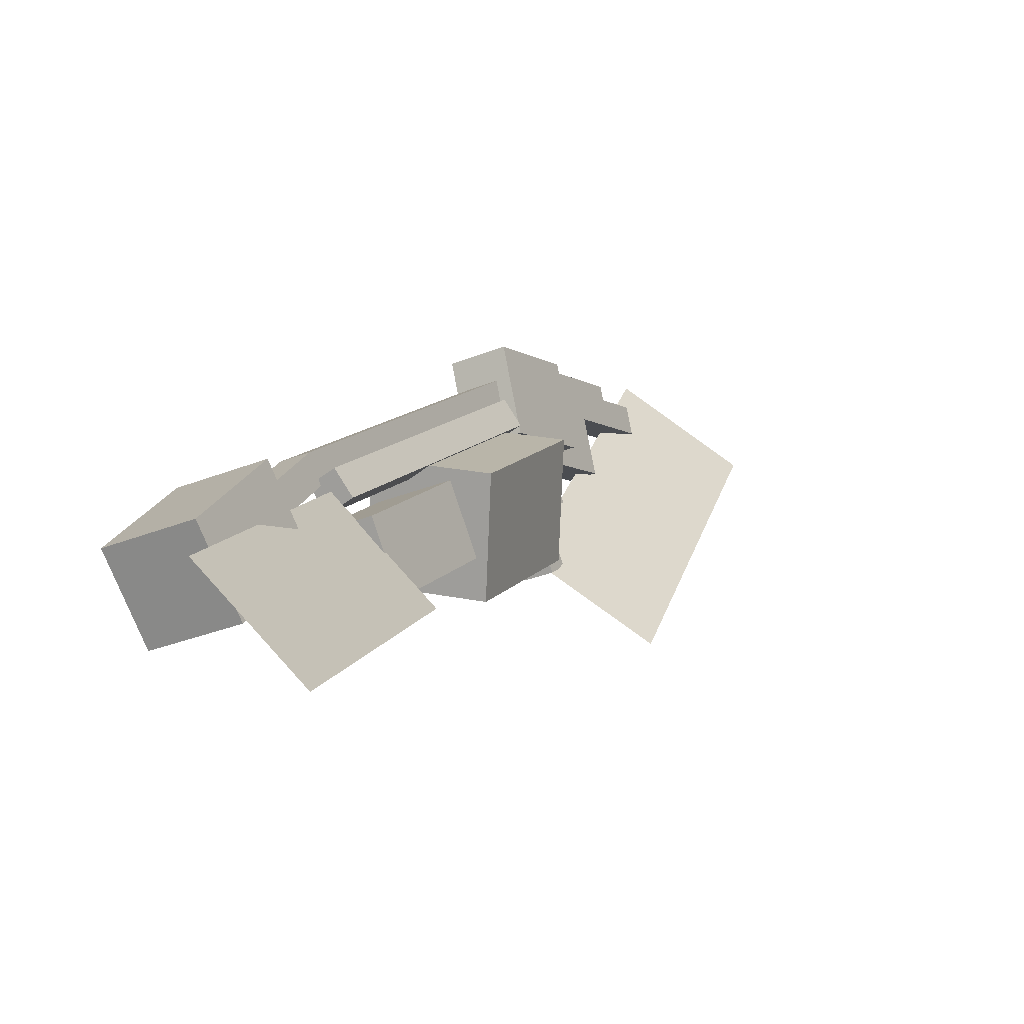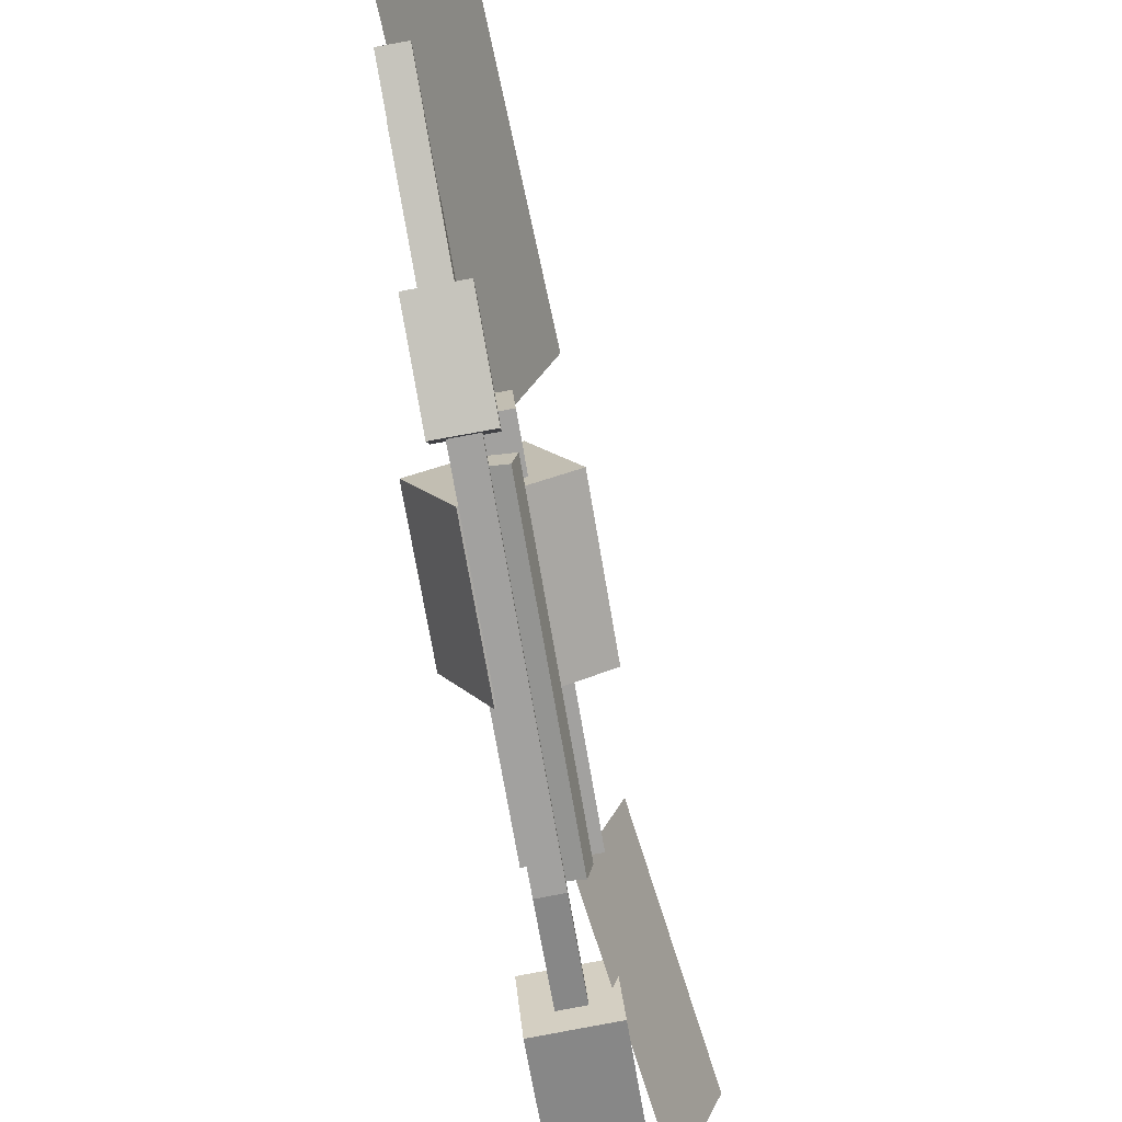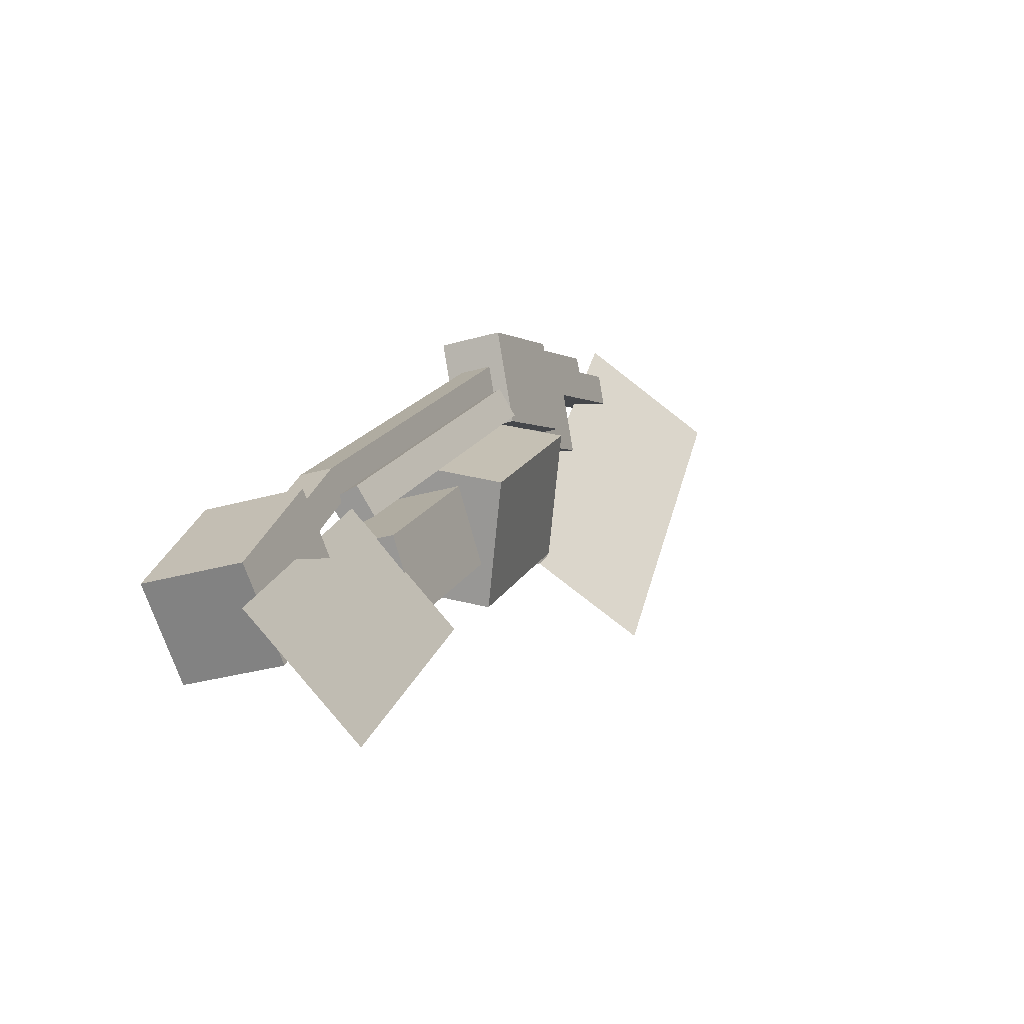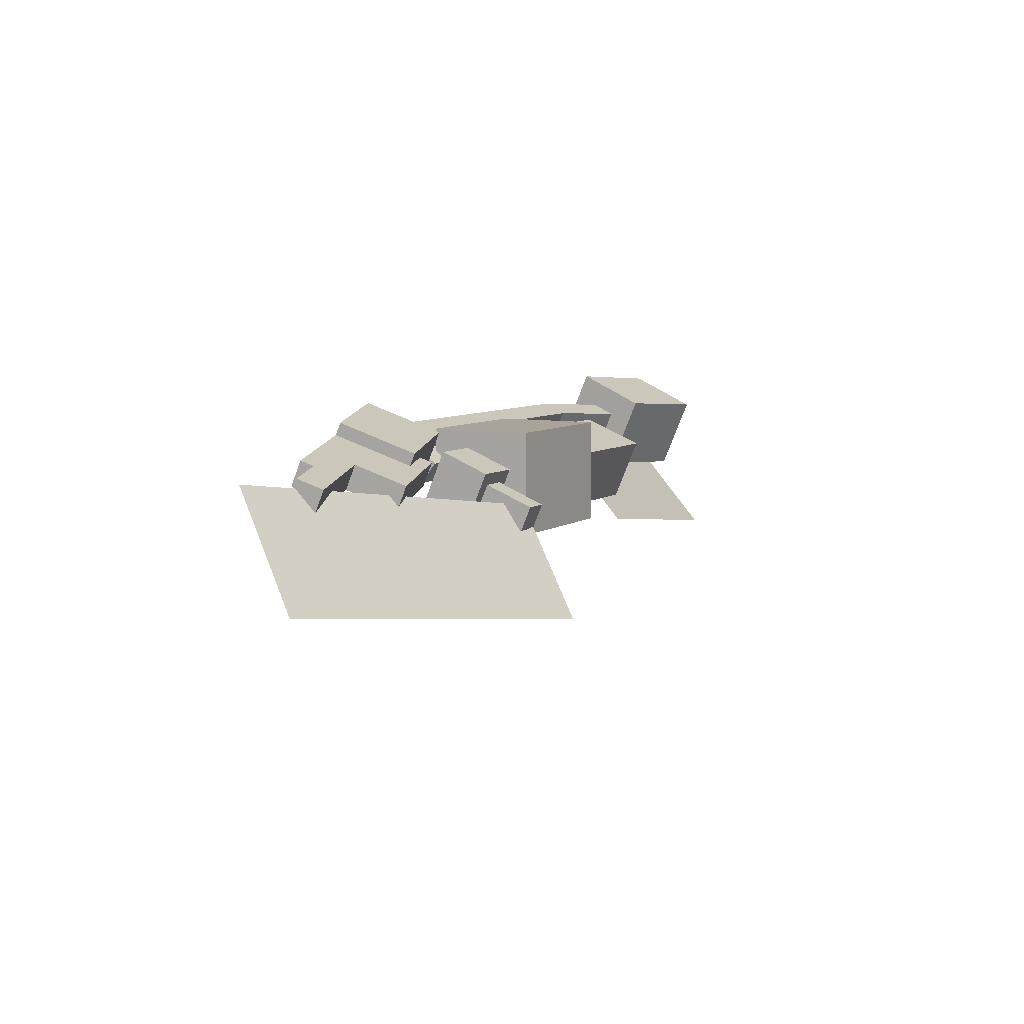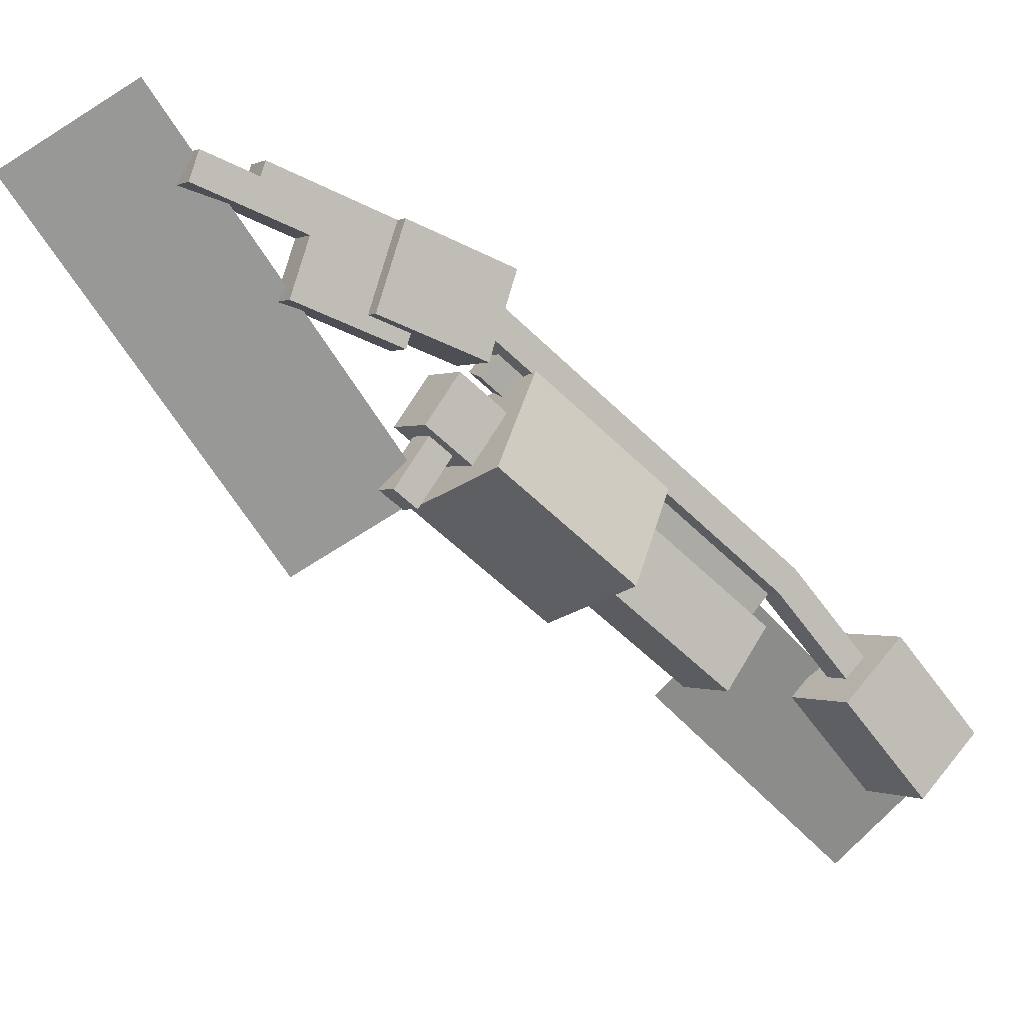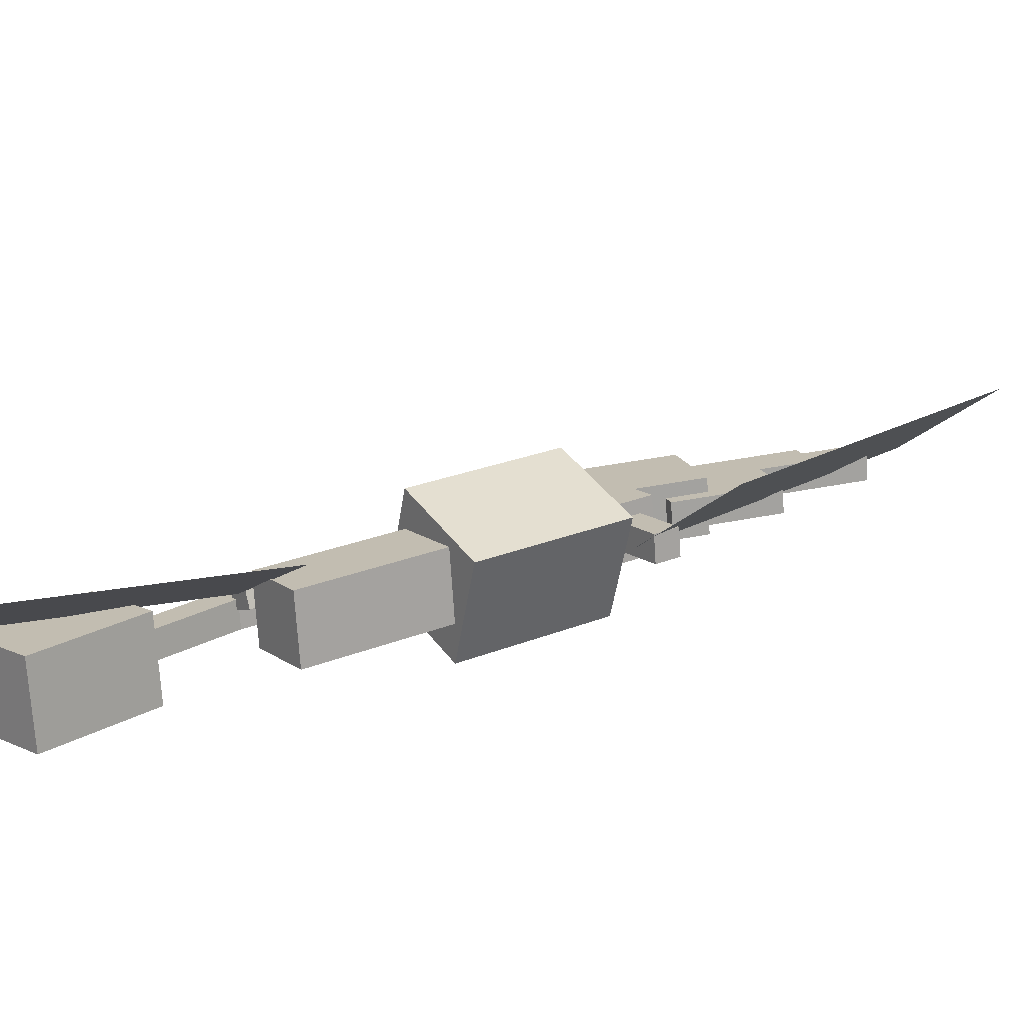
<metadata>
{"format":"obj","ext":"obj","renderer":"f3d","projection":"perspective","resolution":1024,"background":"white","views":[{"elev":-26.2,"azim":-132.8,"up":"+Z"},{"elev":73.2,"azim":-172.5,"up":"+Z"},{"elev":-21.2,"azim":-137.9,"up":"+Z"},{"elev":-53.5,"azim":71.5,"up":"+Y"},{"elev":-3.1,"azim":77.4,"up":"+Z"},{"elev":-69.7,"azim":-68.8,"up":"+Z"}]}
</metadata>
<code>
o cube
v 0.07598 2.367 -0.9914
v 0.08896 2.314 -1.068
v 0.4306 1.351 -0.2393
v 0.4436 1.299 -0.316
v -0.0003683 2.286 -1.064
v -0.01334 2.338 -0.9873
v 0.3542 1.271 -0.3119
v 0.3413 1.323 -0.2352
f 1 3 2
f 3 4 2
f 5 7 6
f 7 8 6
f 6 8 1
f 8 3 1
f 2 4 5
f 4 7 5
o cube
v 0.4623 1.417 -0.1646
v 0.4766 1.333 -0.4326
v 0.5745 1.078 -0.05195
v 0.5888 0.9937 -0.3199
v 0.2979 1.277 -0.4244
v 0.2836 1.361 -0.1564
v 0.4101 0.9373 -0.3118
v 0.3959 1.022 -0.04378
f 9 11 10
f 11 12 10
f 13 15 14
f 15 16 14
f 13 14 10
f 14 9 10
f 16 15 11
f 15 12 11
f 14 16 9
f 16 11 9
f 10 12 13
f 12 15 13
o cube
v 0.5299 1.064 -0.04991
v 0.537 1.022 -0.1839
v 0.6561 0.6817 0.07683
v 0.6633 0.6396 -0.05716
v 0.4477 0.9935 -0.1798
v 0.4405 1.036 -0.04582
v 0.5739 0.6114 -0.05307
v 0.5668 0.6535 0.08092
f 17 19 18
f 19 20 18
f 21 23 22
f 23 24 22
f 24 23 19
f 23 20 19
f 22 24 17
f 24 19 17
f 18 20 21
f 20 23 21
o cube
v 0.4949 1.149 -0.2261
v 0.5044 1.093 -0.4048
v 0.6071 0.8094 -0.1135
v 0.6167 0.7533 -0.2921
v 0.4151 1.065 -0.4007
v 0.4056 1.121 -0.2221
v 0.5273 0.7251 -0.2881
v 0.5178 0.7813 -0.1094
f 25 27 26
f 27 28 26
f 29 31 30
f 31 32 30
f 29 30 26
f 30 25 26
f 32 31 27
f 31 28 27
f 26 28 29
f 28 31 29
o cube
v -0.01479 2.616 -1.256
v 0.002391 2.552 -1.323
v 0.07598 2.367 -0.9914
v 0.09316 2.302 -1.058
v -0.08693 2.524 -1.318
v -0.1041 2.588 -1.252
v 0.003833 2.274 -1.054
v -0.01334 2.338 -0.9873
f 33 35 34
f 35 36 34
f 37 39 38
f 39 40 38
f 38 40 33
f 40 35 33
f 34 36 37
f 36 39 37
o cube
v -0.04475 2.989 -1.492
v 0.00678 2.797 -1.691
v 0.05736 2.708 -1.194
v 0.1089 2.516 -1.393
v -0.2612 2.712 -1.679
v -0.3127 2.904 -1.48
v -0.1591 2.431 -1.381
v -0.2106 2.624 -1.182
f 41 43 42
f 43 44 42
f 45 47 46
f 47 48 46
f 45 46 42
f 46 41 42
f 48 47 43
f 47 44 43
f 46 48 41
f 48 43 41
f 42 44 45
f 44 47 45
o cube
v 0.03066 2.302 -1.058
v 0.02007 2.244 -1.131
v 0.3473 1.395 -0.386
v 0.3367 1.337 -0.4591
v -0.06957 2.23 -1.107
v -0.05898 2.288 -1.034
v 0.2471 1.324 -0.4353
v 0.2576 1.381 -0.3622
f 49 51 50
f 51 52 50
f 53 55 54
f 55 56 54
f 53 54 50
f 54 49 50
f 56 55 51
f 55 52 51
f 54 56 49
f 56 51 49
f 50 52 53
f 52 55 53
o cube
v 0.2342 1.924 -0.7643
v 0.4188 1.773 -1.054
v 0.3861 1.488 -0.442
v 0.5708 1.338 -0.7318
v 0.1086 1.589 -1.156
v -0.07608 1.739 -0.8666
v 0.2606 1.154 -0.8341
v 0.0759 1.304 -0.5443
f 57 59 58
f 59 60 58
f 61 63 62
f 63 64 62
f 61 62 58
f 62 57 58
f 64 63 59
f 63 60 59
f 62 64 57
f 64 59 57
f 58 60 61
f 60 63 61
o cube
v 0.1275 2.256 -1.165
v 0.1599 2.125 -1.357
v 0.2668 1.857 -0.8696
v 0.2993 1.726 -1.061
v -0.06337 2.055 -1.347
v -0.09581 2.186 -1.155
v 0.07594 1.656 -1.051
v 0.04351 1.787 -0.8593
f 65 67 66
f 67 68 66
f 69 71 70
f 71 72 70
f 69 70 66
f 70 65 66
f 70 72 65
f 72 67 65
f 66 68 69
f 68 71 69
o cube
v 0.3997 1.402 -0.5654
v 0.4257 1.297 -0.7188
v 0.4504 1.257 -0.458
v 0.4763 1.152 -0.6114
v 0.247 1.241 -0.7107
v 0.2211 1.345 -0.5572
v 0.2977 1.096 -0.6032
v 0.2717 1.2 -0.4498
f 73 75 74
f 75 76 74
f 77 79 78
f 79 80 78
f 77 78 74
f 78 73 74
f 80 79 75
f 79 76 75
f 78 80 73
f 80 75 73
f 74 76 77
f 76 79 77
o cube
v 0.3937 1.247 -0.6899
v 0.4196 1.142 -0.8434
v 0.419 1.174 -0.6362
v 0.4449 1.07 -0.7897
v 0.3303 1.114 -0.8393
v 0.3043 1.219 -0.6858
v 0.3556 1.041 -0.7856
v 0.3297 1.146 -0.6321
f 81 83 82
f 83 84 82
f 85 87 86
f 87 88 86
f 85 86 82
f 86 81 82
f 88 87 83
f 87 84 83
f 86 88 81
f 88 83 81
f 82 84 85
f 84 87 85
o cube
v 0.6585 0.6677 0.03217
v 0.6633 0.6396 -0.05716
v 0.7146 0.4979 0.0885
v 0.7194 0.4698 -0.0008307
v 0.5739 0.6114 -0.05307
v 0.5692 0.6395 0.03626
v 0.6301 0.4416 0.003259
v 0.6253 0.4697 0.09258
f 89 91 90
f 91 92 90
f 93 95 94
f 95 96 94
f 93 94 90
f 94 89 90
f 96 95 91
f 95 92 91
f 94 96 89
f 96 91 89
f 90 92 93
f 92 95 93
o cube
v -0.4056 2.983 -1.636
v -0.4056 2.983 -1.636
v -0.01951 2.266 -1.082
v -0.01946 2.266 -1.082
v -0.5148 2.698 -1.928
v -0.5148 2.698 -1.928
v -0.1287 1.982 -1.374
v -0.1287 1.982 -1.374
f 102 104 97
f 104 99 97
o cube
v 0.3682 1.185 -0.7914
v 0.2066 0.8146 -1.029
v 0.75 0.3407 0.2663
v 0.5884 -0.02979 0.02892
v 0.2066 0.8146 -1.029
v 0.3682 1.185 -0.7914
v 0.5883 -0.02978 0.02894
v 0.7499 0.3407 0.2664
f 109 111 110
f 111 112 110

</code>
